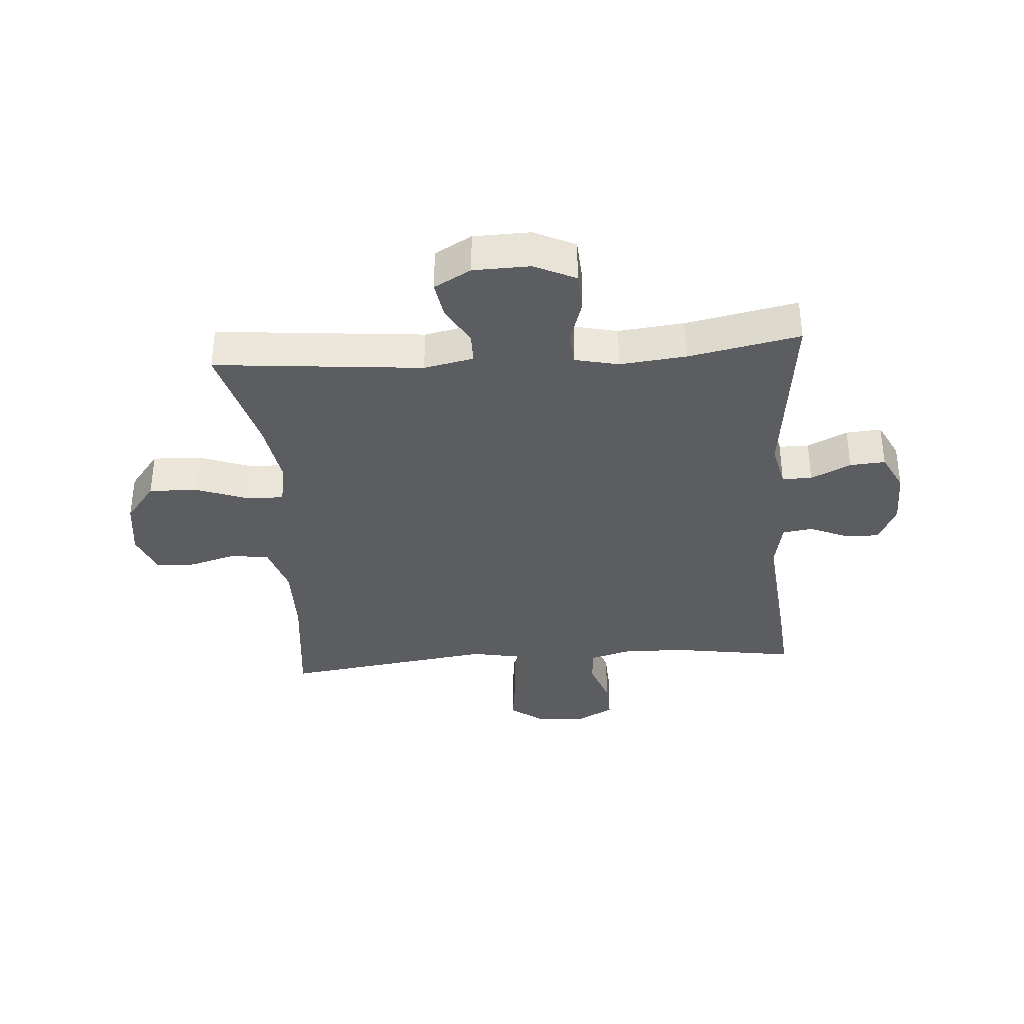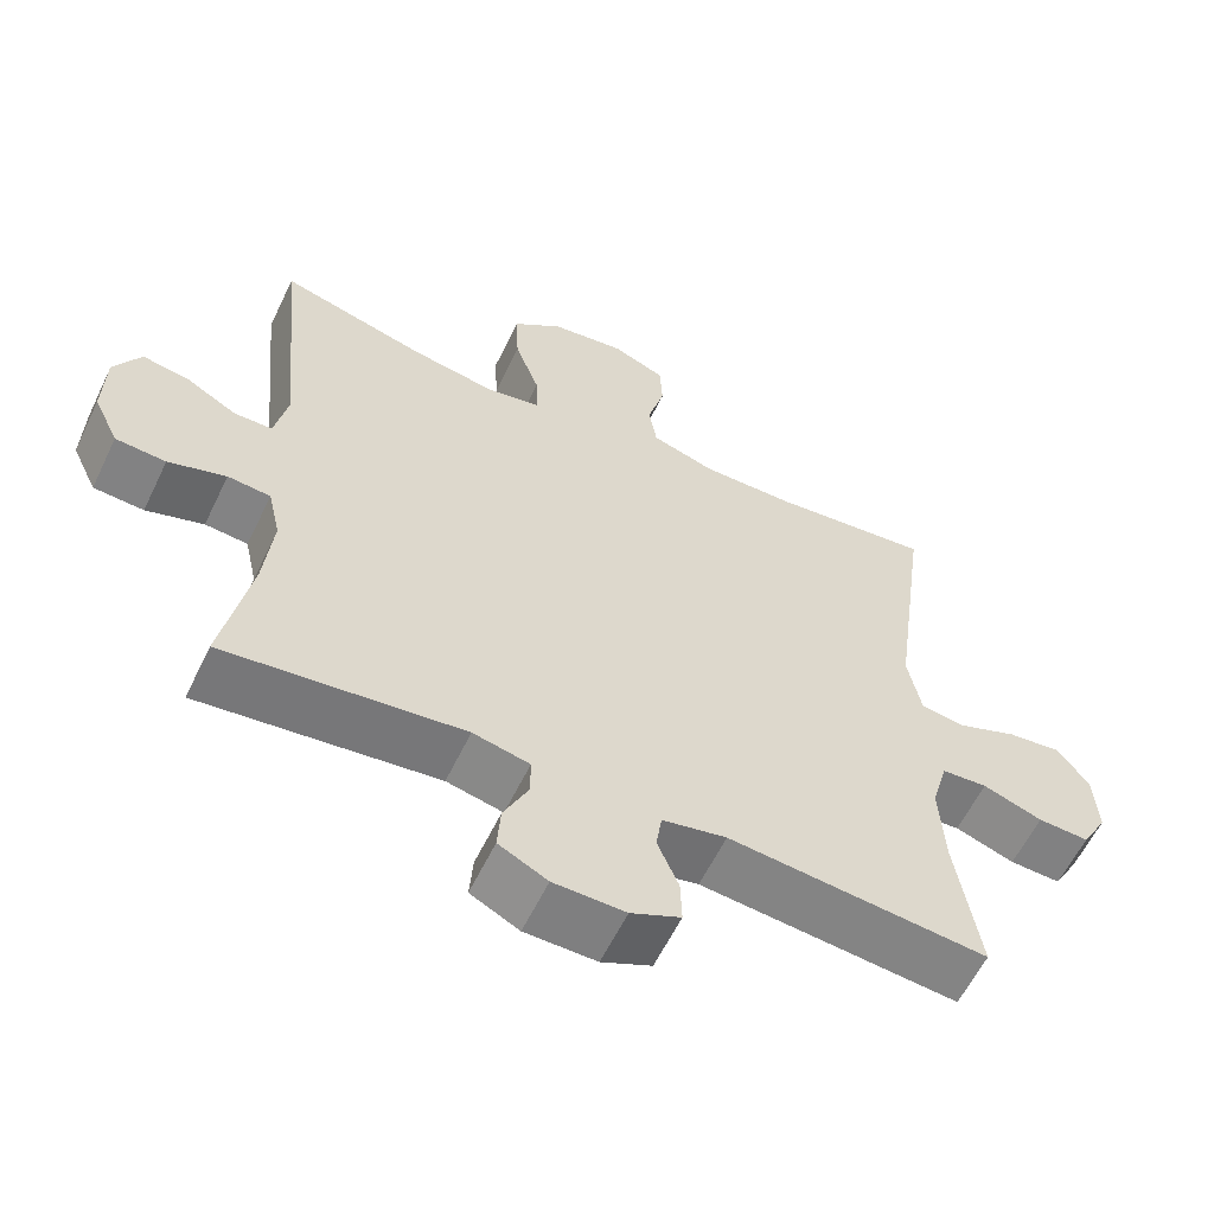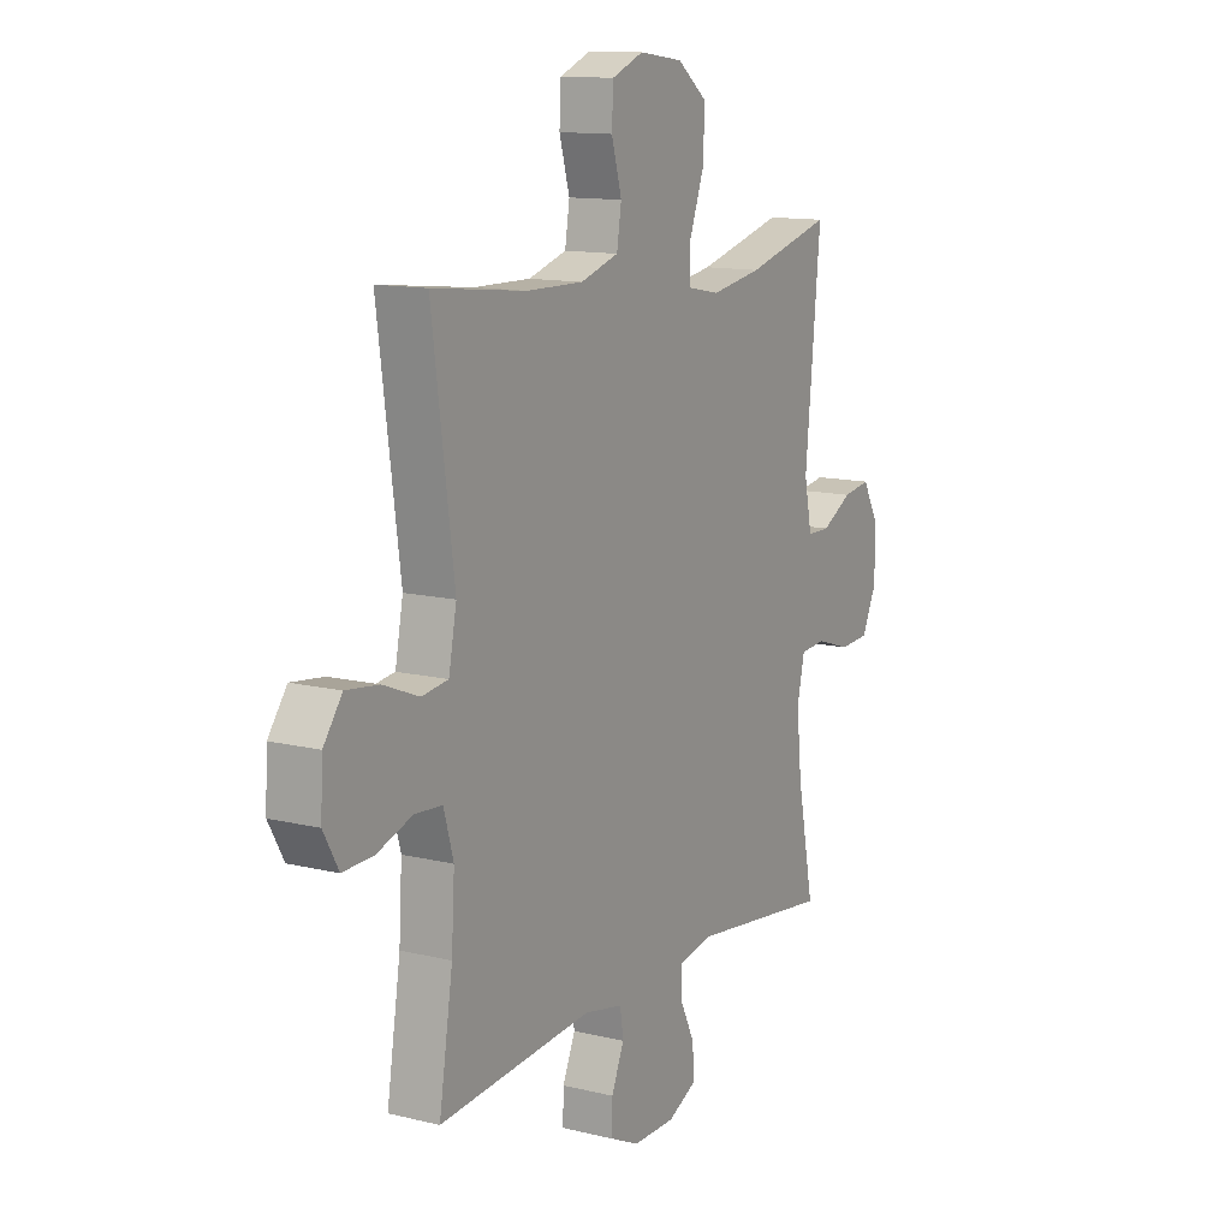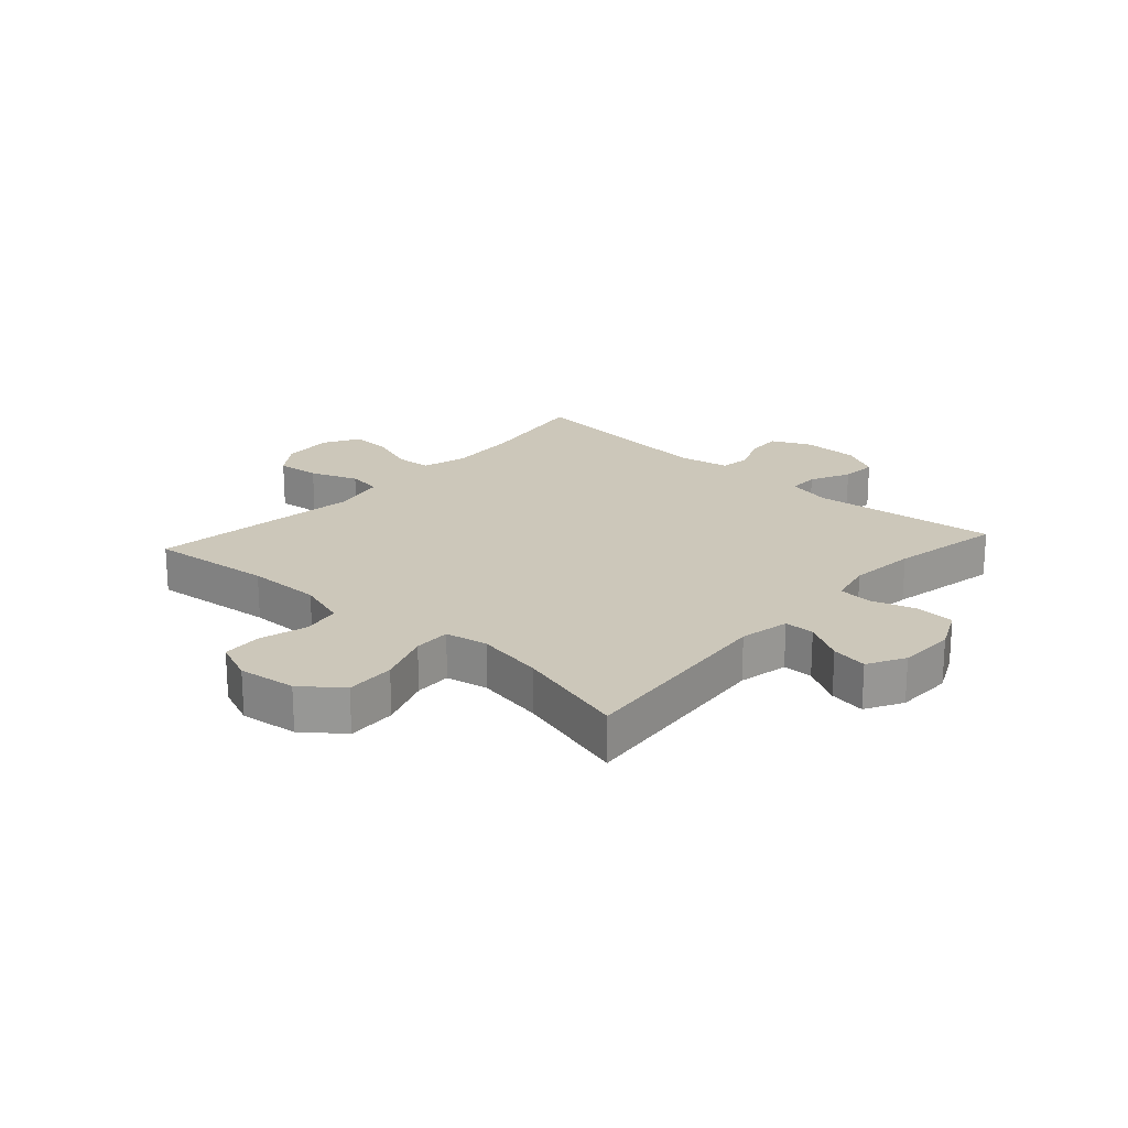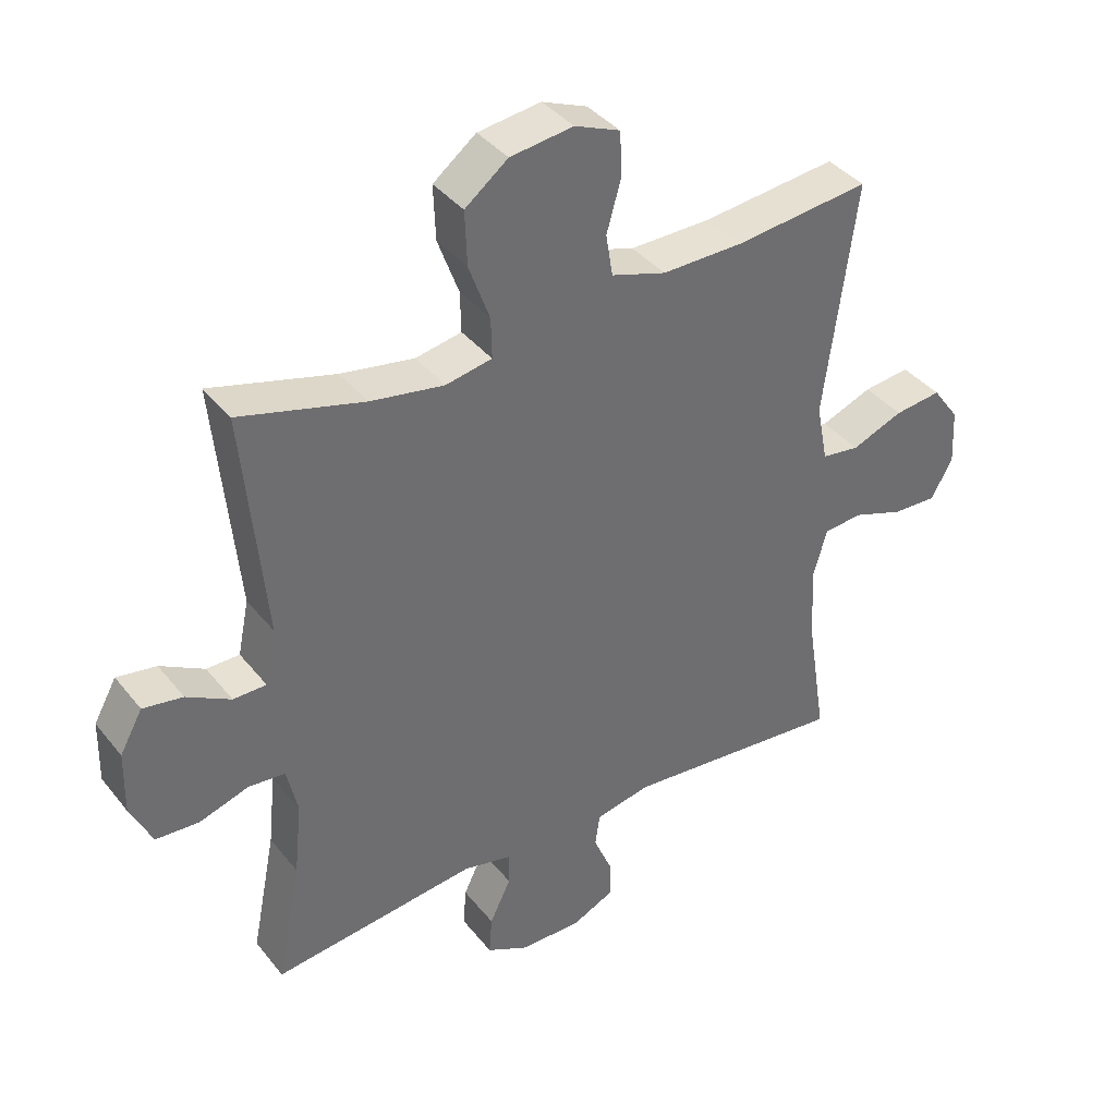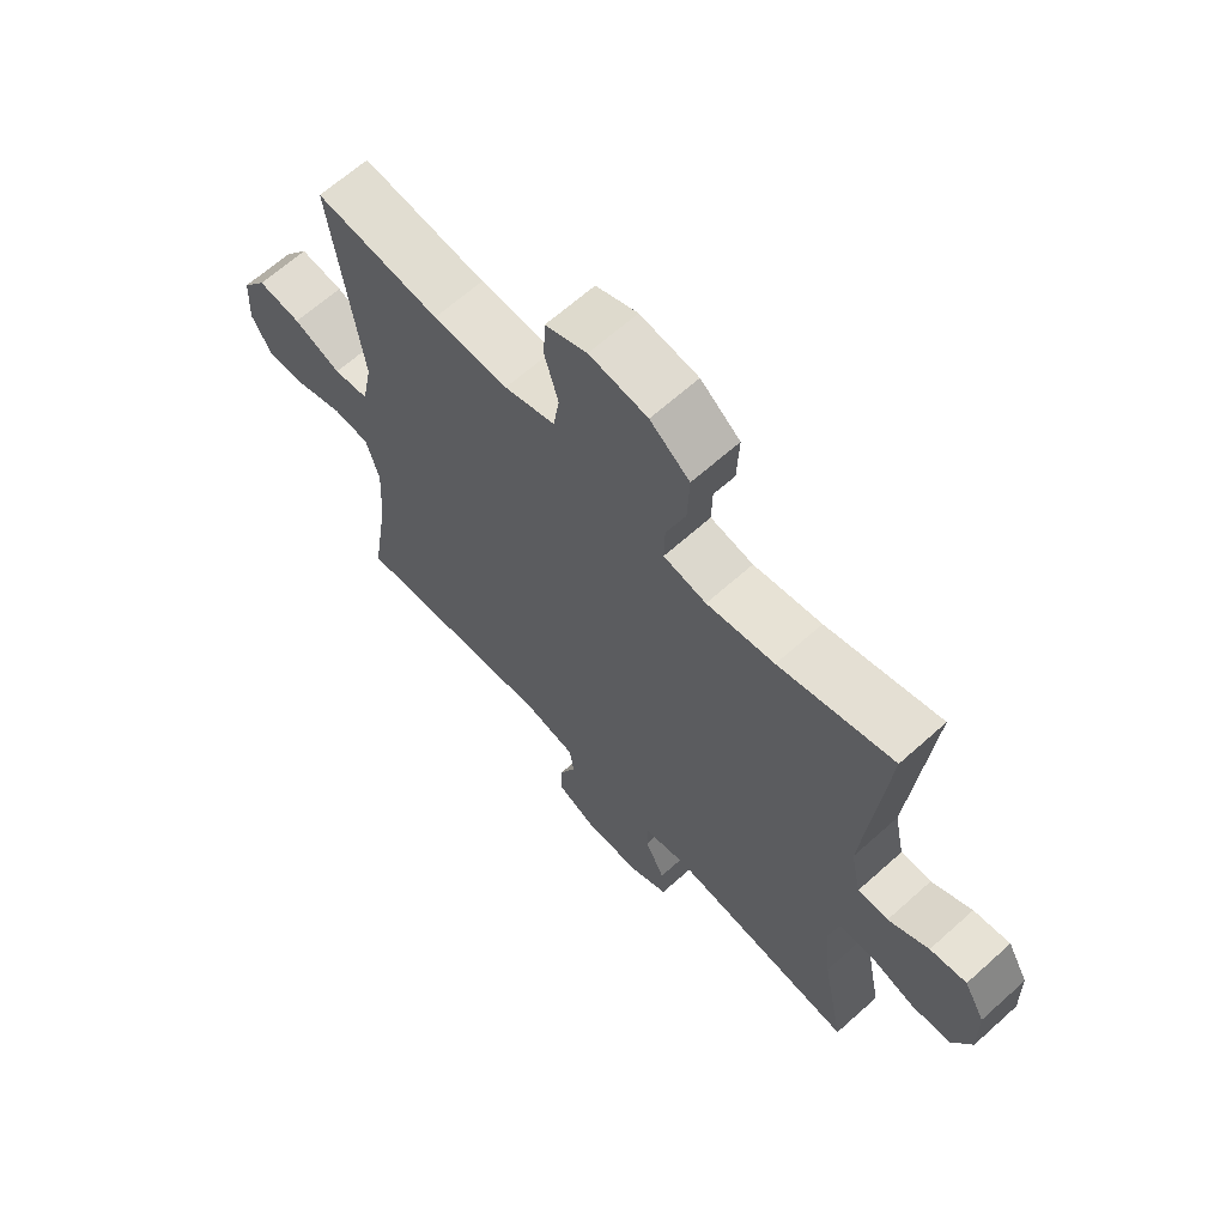
<metadata>
{"format":"obj","ext":"obj","renderer":"f3d","projection":"perspective","resolution":1024,"background":"white","views":[{"elev":-36.1,"azim":94.3,"up":"+Y"},{"elev":-59.7,"azim":154.3,"up":"+Z"},{"elev":12.5,"azim":-60.2,"up":"+Z"},{"elev":21.3,"azim":42.1,"up":"+Y"},{"elev":38.5,"azim":146.0,"up":"+Z"},{"elev":65.0,"azim":47.9,"up":"+Z"}]}
</metadata>
<code>
o path180
v -0.1529 0.0375 -0.4731
v -0.06624 0.0375 -0.4911
v -0.05881 0.0375 -0.5425
v -0.08745 0.0375 -0.61
v -0.08936 0.0375 -0.6694
v -0.02223 0.0375 -0.7007
v 0.07432 0.0375 -0.6999
v 0.1402 0.0375 -0.6667
v 0.1357 0.0375 -0.6052
v 0.1024 0.0375 -0.536
v 0.1024 0.0375 -0.4841
v 0.1786 0.0375 -0.4673
v 0.4998 0.0375 -0.5053
v 0.4617 0.0375 -0.3122
v 0.4499 0.0375 -0.1966
v 0.4669 0.0375 -0.121
v 0.5247 0.0375 -0.1162
v 0.6023 0.0375 -0.1411
v 0.6701 0.0375 -0.1371
v 0.7042 0.0375 -0.06509
v 0.702 0.0375 0.03361
v 0.6665 0.0375 0.09777
v 0.604 0.0375 0.08762
v 0.5349 0.0375 0.04911
v 0.483 0.0375 0.04966
v 0.4653 0.0375 0.1358
v 0.4998 0.0375 0.4967
v 0.3046 0.0375 0.4437
v 0.1889 0.0375 0.4239
v 0.1159 0.0375 0.4381
v 0.1172 0.0375 0.5017
v 0.1503 0.0375 0.5921
v 0.1536 0.0375 0.6774
v 0.08595 0.0375 0.7303
v -0.01321 0.0375 0.7435
v -0.08437 0.0375 0.7146
v -0.088 0.0375 0.6466
v -0.06475 0.0375 0.5644
v -0.07532 0.0375 0.4986
v -0.1615 0.0375 0.4716
v -0.2896 0.0375 0.4731
v -0.5019 0.0375 0.4967
v -0.4523 0.0375 0.129
v -0.4701 0.0375 0.03723
v -0.5297 0.0375 0.02896
v -0.6107 0.0375 0.0609
v -0.6843 0.0375 0.06963
v -0.7265 0.0375 0.01172
v -0.7313 0.0375 -0.07622
v -0.6971 0.0375 -0.1376
v -0.6278 0.0375 -0.1348
v -0.5476 0.0375 -0.1069
v -0.4859 0.0375 -0.1116
v -0.464 0.0375 -0.1892
v -0.4709 0.0375 -0.3076
v -0.5019 0.0375 -0.5053
v -0.1529 -0.0375 -0.4731
v -0.06624 -0.0375 -0.4911
v -0.05881 -0.0375 -0.5425
v -0.08745 -0.0375 -0.61
v -0.08936 -0.0375 -0.6694
v -0.02223 -0.0375 -0.7007
v 0.07432 -0.0375 -0.6999
v 0.1402 -0.0375 -0.6667
v 0.1357 -0.0375 -0.6052
v 0.1024 -0.0375 -0.536
v 0.1024 -0.0375 -0.4841
v 0.1786 -0.0375 -0.4673
v 0.4998 -0.0375 -0.5053
v 0.4617 -0.0375 -0.3122
v 0.4499 -0.0375 -0.1966
v 0.4669 -0.0375 -0.121
v 0.5247 -0.0375 -0.1162
v 0.6023 -0.0375 -0.1411
v 0.6701 -0.0375 -0.1371
v 0.7042 -0.0375 -0.06509
v 0.702 -0.0375 0.03361
v 0.6665 -0.0375 0.09777
v 0.604 -0.0375 0.08762
v 0.5349 -0.0375 0.04911
v 0.483 -0.0375 0.04966
v 0.4653 -0.0375 0.1358
v 0.4998 -0.0375 0.4967
v 0.3046 -0.0375 0.4437
v 0.1889 -0.0375 0.4239
v 0.1159 -0.0375 0.4381
v 0.1172 -0.0375 0.5017
v 0.1503 -0.0375 0.5921
v 0.1536 -0.0375 0.6774
v 0.08595 -0.0375 0.7303
v -0.01321 -0.0375 0.7435
v -0.08437 -0.0375 0.7146
v -0.088 -0.0375 0.6466
v -0.06475 -0.0375 0.5644
v -0.07532 -0.0375 0.4986
v -0.1615 -0.0375 0.4716
v -0.2896 -0.0375 0.4731
v -0.5019 -0.0375 0.4967
v -0.4523 -0.0375 0.129
v -0.4701 -0.0375 0.03723
v -0.5297 -0.0375 0.02896
v -0.6107 -0.0375 0.0609
v -0.6843 -0.0375 0.06963
v -0.7265 -0.0375 0.01172
v -0.7313 -0.0375 -0.07622
v -0.6971 -0.0375 -0.1376
v -0.6278 -0.0375 -0.1348
v -0.5476 -0.0375 -0.1069
v -0.4859 -0.0375 -0.1116
v -0.464 -0.0375 -0.1892
v -0.4709 -0.0375 -0.3076
v -0.5019 -0.0375 -0.5053
v 0.6701 0.0375 -0.1371
v 0.6701 0.0375 -0.1371
v 0.7042 0.0375 -0.06509
v 0.702 0.0375 0.03361
v 0.6665 0.0375 0.09777
v 0.6665 0.0375 0.09777
v 0.6023 0.0375 -0.1411
v 0.604 0.0375 0.08762
v 0.5349 0.0375 0.04911
v 0.5247 0.0375 -0.1162
v 0.483 0.0375 0.04966
v 0.483 0.0375 0.04966
v 0.4669 0.0375 -0.121
v 0.4669 0.0375 -0.121
v 0.4653 0.0375 0.1358
v 0.4998 0.0375 -0.5053
v 0.4998 0.0375 -0.5053
v 0.4617 0.0375 -0.3122
v 0.4998 0.0375 0.4967
v 0.4998 0.0375 0.4967
v 0.4499 0.0375 -0.1966
v 0.3046 0.0375 0.4437
v 0.1889 0.0375 0.4239
v 0.1786 0.0375 -0.4673
v 0.1159 0.0375 0.4381
v 0.1159 0.0375 0.4381
v 0.1024 0.0375 -0.4841
v 0.1024 0.0375 -0.4841
v 0.1503 0.0375 0.5921
v 0.1536 0.0375 0.6774
v 0.08595 0.0375 0.7303
v 0.1172 0.0375 0.5017
v 0.07432 0.0375 -0.6999
v 0.1402 0.0375 -0.6667
v 0.1402 0.0375 -0.6667
v 0.1357 0.0375 -0.6052
v 0.1024 0.0375 -0.536
v -0.01321 0.0375 0.7435
v -0.02223 0.0375 -0.7007
v -0.08437 0.0375 0.7146
v -0.08437 0.0375 0.7146
v -0.08936 0.0375 -0.6694
v -0.08936 0.0375 -0.6694
v -0.08745 0.0375 -0.61
v -0.05881 0.0375 -0.5425
v -0.06624 0.0375 -0.4911
v -0.06624 0.0375 -0.4911
v -0.06475 0.0375 0.5644
v -0.07532 0.0375 0.4986
v -0.07532 0.0375 0.4986
v -0.088 0.0375 0.6466
v -0.1529 0.0375 -0.4731
v -0.1615 0.0375 0.4716
v -0.2896 0.0375 0.4731
v -0.4523 0.0375 0.129
v -0.4701 0.0375 0.03723
v -0.4701 0.0375 0.03723
v -0.464 0.0375 -0.1892
v -0.4709 0.0375 -0.3076
v -0.4859 0.0375 -0.1116
v -0.4859 0.0375 -0.1116
v -0.5297 0.0375 0.02896
v -0.5019 0.0375 -0.5053
v -0.5019 0.0375 -0.5053
v -0.5019 0.0375 0.4967
v -0.5019 0.0375 0.4967
v -0.5476 0.0375 -0.1069
v -0.6107 0.0375 0.0609
v -0.6278 0.0375 -0.1348
v -0.6843 0.0375 0.06963
v -0.6843 0.0375 0.06963
v -0.6971 0.0375 -0.1376
v -0.6971 0.0375 -0.1376
v -0.7265 0.0375 0.01172
v -0.7313 0.0375 -0.07622
v 0.6701 -0.0375 -0.1371
v 0.6701 -0.0375 -0.1371
v 0.7042 -0.0375 -0.06509
v 0.702 -0.0375 0.03361
v 0.6665 -0.0375 0.09777
v 0.6665 -0.0375 0.09777
v 0.6023 -0.0375 -0.1411
v 0.604 -0.0375 0.08762
v 0.5349 -0.0375 0.04911
v 0.5247 -0.0375 -0.1162
v 0.483 -0.0375 0.04966
v 0.483 -0.0375 0.04966
v 0.4669 -0.0375 -0.121
v 0.4669 -0.0375 -0.121
v 0.4653 -0.0375 0.1358
v 0.4998 -0.0375 -0.5053
v 0.4998 -0.0375 -0.5053
v 0.4617 -0.0375 -0.3122
v 0.4998 -0.0375 0.4967
v 0.4998 -0.0375 0.4967
v 0.4499 -0.0375 -0.1966
v 0.3046 -0.0375 0.4437
v 0.1889 -0.0375 0.4239
v 0.1786 -0.0375 -0.4673
v 0.1159 -0.0375 0.4381
v 0.1159 -0.0375 0.4381
v 0.1024 -0.0375 -0.4841
v 0.1024 -0.0375 -0.4841
v 0.1503 -0.0375 0.5921
v 0.1536 -0.0375 0.6774
v 0.08595 -0.0375 0.7303
v 0.1172 -0.0375 0.5017
v 0.07432 -0.0375 -0.6999
v 0.1402 -0.0375 -0.6667
v 0.1402 -0.0375 -0.6667
v 0.1357 -0.0375 -0.6052
v 0.1024 -0.0375 -0.536
v -0.01321 -0.0375 0.7435
v -0.02223 -0.0375 -0.7007
v -0.08437 -0.0375 0.7146
v -0.08437 -0.0375 0.7146
v -0.08936 -0.0375 -0.6694
v -0.08936 -0.0375 -0.6694
v -0.08745 -0.0375 -0.61
v -0.05881 -0.0375 -0.5425
v -0.06624 -0.0375 -0.4911
v -0.06624 -0.0375 -0.4911
v -0.06475 -0.0375 0.5644
v -0.07532 -0.0375 0.4986
v -0.07532 -0.0375 0.4986
v -0.088 -0.0375 0.6466
v -0.1529 -0.0375 -0.4731
v -0.1615 -0.0375 0.4716
v -0.2896 -0.0375 0.4731
v -0.4523 -0.0375 0.129
v -0.4701 -0.0375 0.03723
v -0.4701 -0.0375 0.03723
v -0.464 -0.0375 -0.1892
v -0.4709 -0.0375 -0.3076
v -0.4859 -0.0375 -0.1116
v -0.4859 -0.0375 -0.1116
v -0.5297 -0.0375 0.02896
v -0.5019 -0.0375 -0.5053
v -0.5019 -0.0375 -0.5053
v -0.5019 -0.0375 0.4967
v -0.5019 -0.0375 0.4967
v -0.5476 -0.0375 -0.1069
v -0.6107 -0.0375 0.0609
v -0.6278 -0.0375 -0.1348
v -0.6843 -0.0375 0.06963
v -0.6843 -0.0375 0.06963
v -0.6971 -0.0375 -0.1376
v -0.6971 -0.0375 -0.1376
v -0.7265 -0.0375 0.01172
v -0.7313 -0.0375 -0.07622
f 190 194 188
f 190 196 194
f 200 214 208
f 235 218 238
f 232 224 214
f 255 254 249
f 212 214 200
f 216 235 219
f 238 225 227
f 214 211 208
f 200 197 198
f 224 220 223
f 239 246 250
f 256 262 259
f 257 261 255
f 196 191 195
f 243 233 214
f 254 255 256
f 249 254 247
f 236 219 235
f 195 191 192
f 245 239 243
f 241 242 240
f 226 224 232
f 208 211 205
f 243 239 233
f 220 224 226
f 205 211 203
f 242 241 252
f 196 197 194
f 209 202 206
f 243 214 212
f 240 242 212
f 200 198 212
f 242 243 212
f 210 202 209
f 198 197 196
f 218 216 217
f 240 212 236
f 191 196 190
f 218 235 216
f 261 262 256
f 261 256 255
f 212 202 210
f 249 247 243
f 219 236 212
f 202 212 198
f 218 225 238
f 246 239 245
f 229 226 231
f 231 226 232
f 247 245 243
f 223 220 221
f 232 214 233
f 114 20 76 189
f 20 21 77 76
f 21 118 193 77
f 18 19 75 74
f 22 23 79 78
f 23 24 80 79
f 17 18 74 73
f 24 124 199 80
f 126 17 73 201
f 25 26 82 81
f 129 14 70 204
f 26 132 207 82
f 15 16 72 71
f 14 15 71 70
f 27 28 84 83
f 28 29 85 84
f 12 13 69 68
f 29 138 213 85
f 140 12 68 215
f 32 33 89 88
f 33 34 90 89
f 31 32 88 87
f 7 147 222 63
f 8 9 65 64
f 9 10 66 65
f 30 31 87 86
f 10 11 67 66
f 34 35 91 90
f 6 7 63 62
f 35 153 228 91
f 155 6 62 230
f 4 5 61 60
f 3 4 60 59
f 159 3 59 234
f 38 162 237 94
f 37 38 94 93
f 36 37 93 92
f 1 2 58 57
f 39 40 96 95
f 40 41 97 96
f 43 169 244 99
f 54 55 111 110
f 173 54 110 248
f 44 45 101 100
f 176 1 57 251
f 55 56 112 111
f 178 43 99 253
f 41 42 98 97
f 52 53 109 108
f 45 46 102 101
f 51 52 108 107
f 46 183 258 102
f 185 51 107 260
f 47 48 104 103
f 49 50 106 105
f 48 49 105 104
f 115 113 119
f 115 119 121
f 125 133 139
f 160 163 143
f 157 139 149
f 180 174 179
f 137 125 139
f 141 144 160
f 163 152 150
f 139 133 136
f 125 123 122
f 149 148 145
f 164 175 171
f 181 184 187
f 182 180 186
f 121 120 116
f 168 139 158
f 179 181 180
f 174 172 179
f 161 160 144
f 120 117 116
f 170 168 164
f 166 165 167
f 151 157 149
f 133 130 136
f 168 158 164
f 145 151 149
f 130 128 136
f 167 177 166
f 121 119 122
f 134 131 127
f 168 137 139
f 165 137 167
f 125 137 123
f 167 137 168
f 135 134 127
f 123 121 122
f 143 142 141
f 165 161 137
f 116 115 121
f 143 141 160
f 186 181 187
f 186 180 181
f 137 135 127
f 174 168 172
f 144 137 161
f 127 123 137
f 143 163 150
f 171 170 164
f 154 156 151
f 156 157 151
f 172 168 170
f 148 146 145
f 157 158 139

</code>
